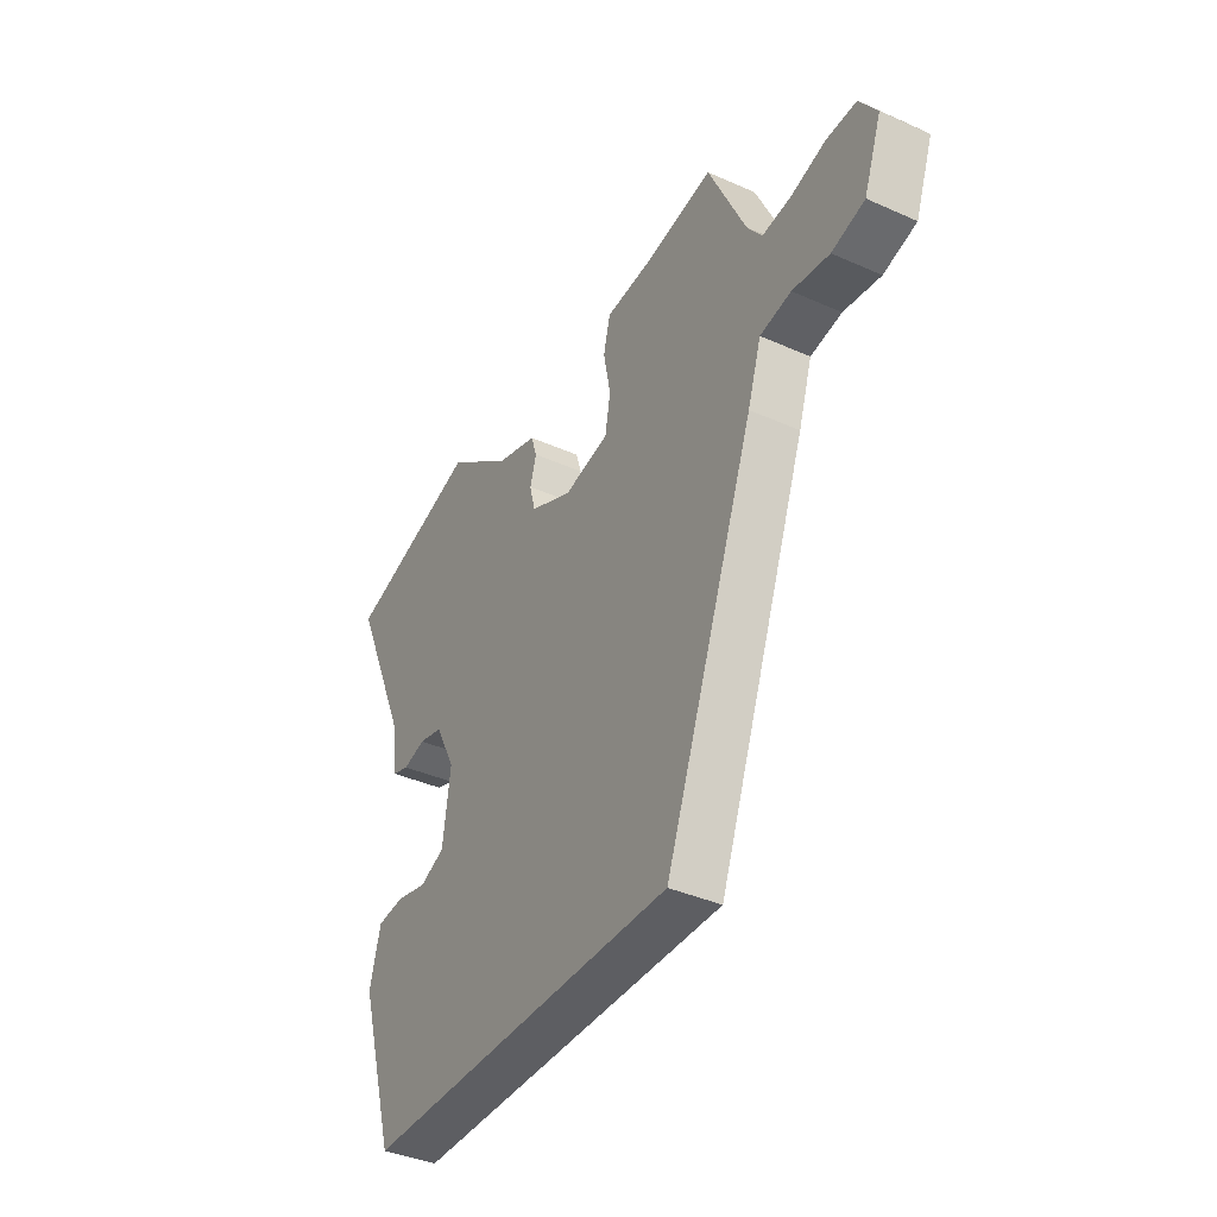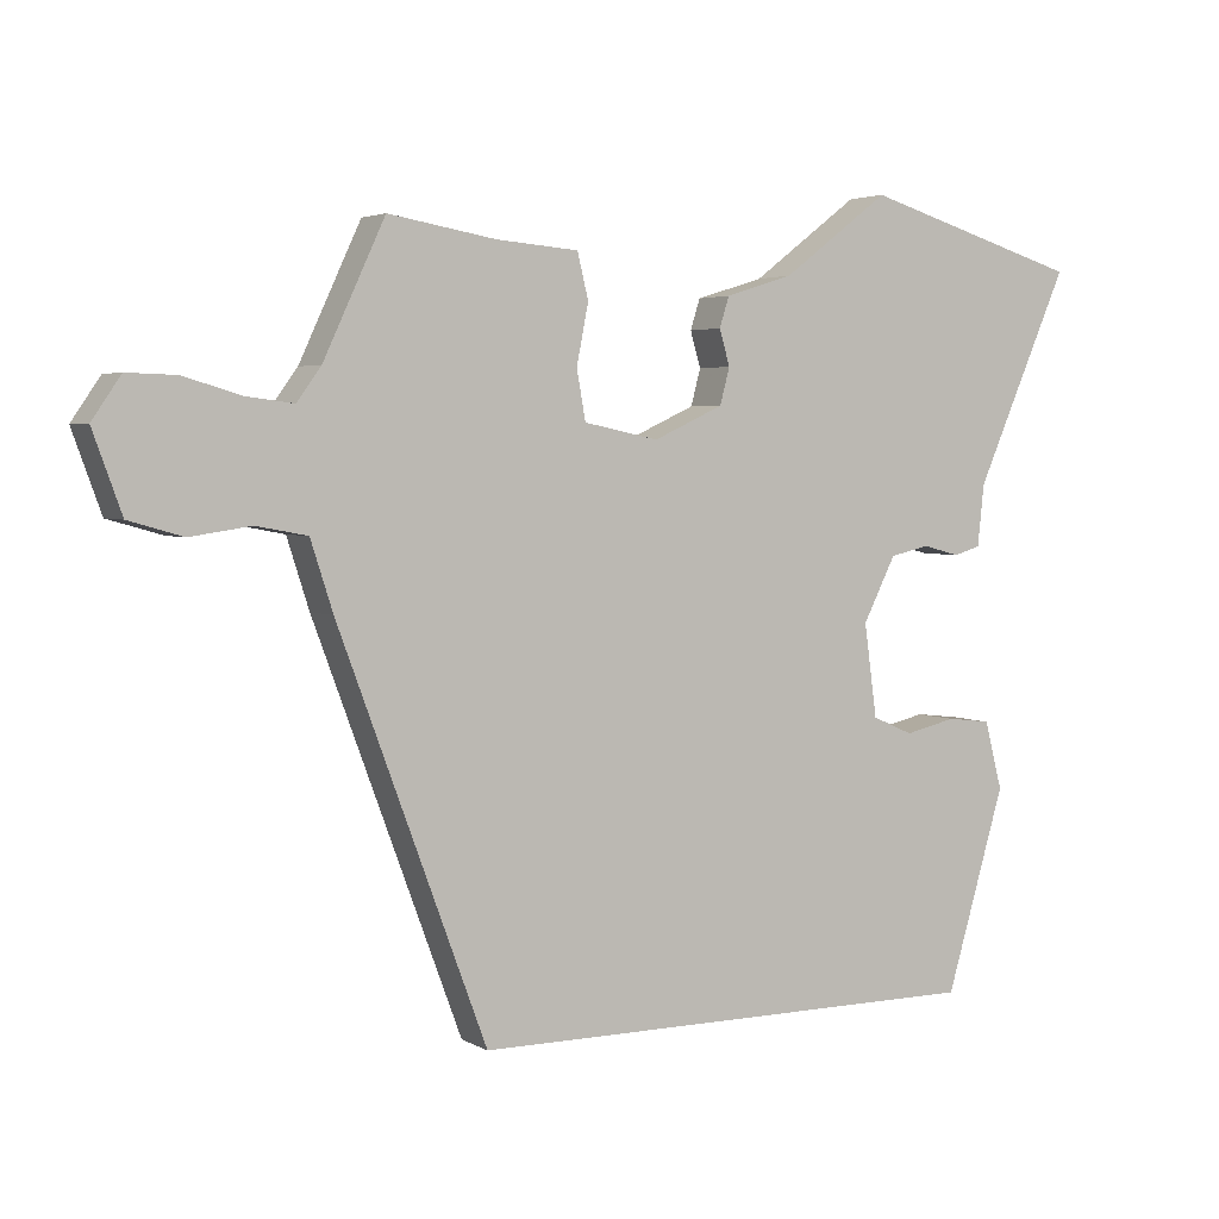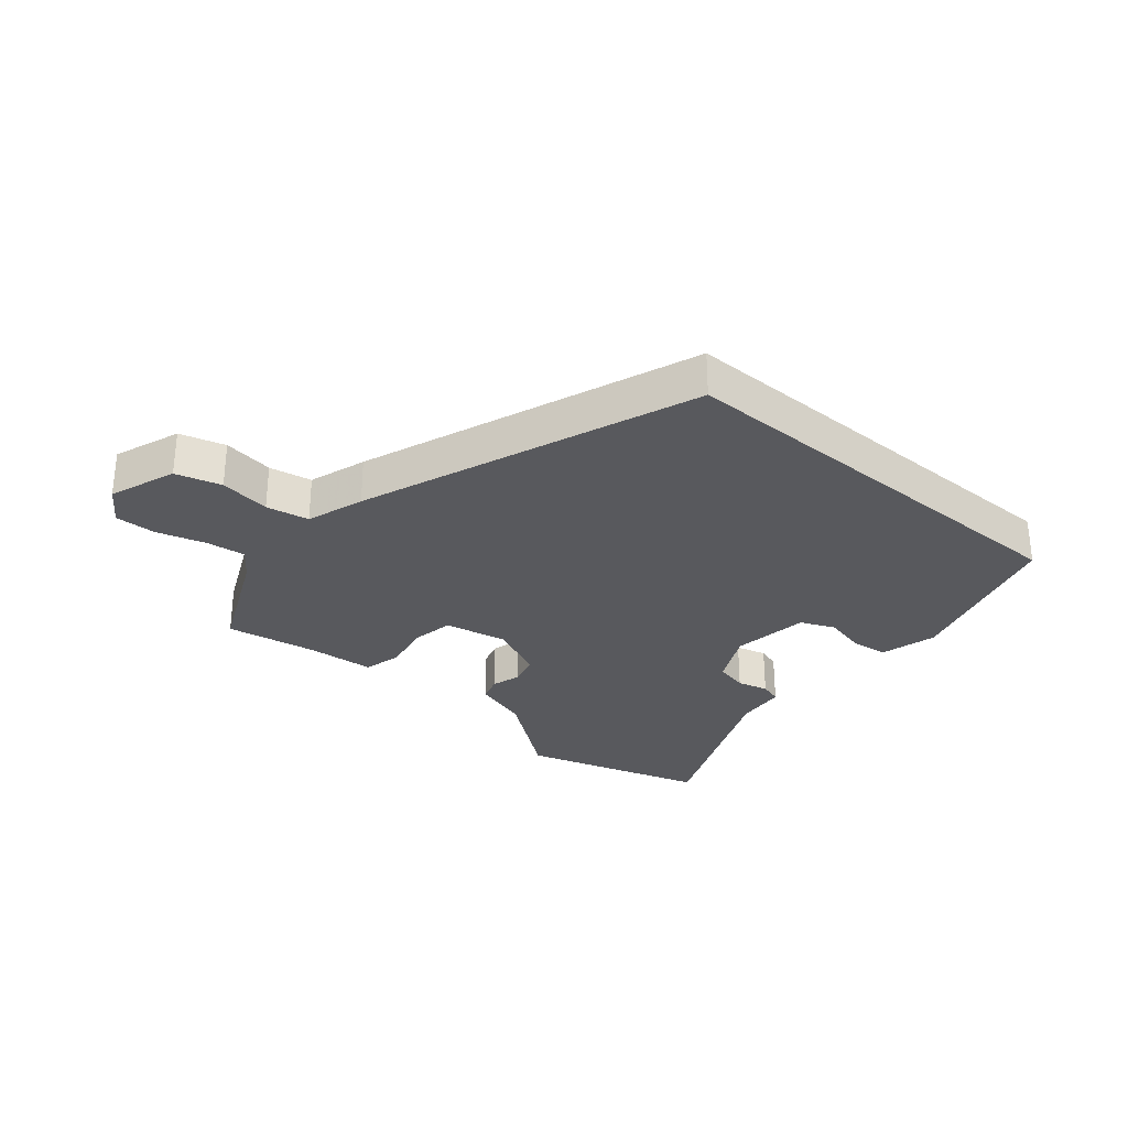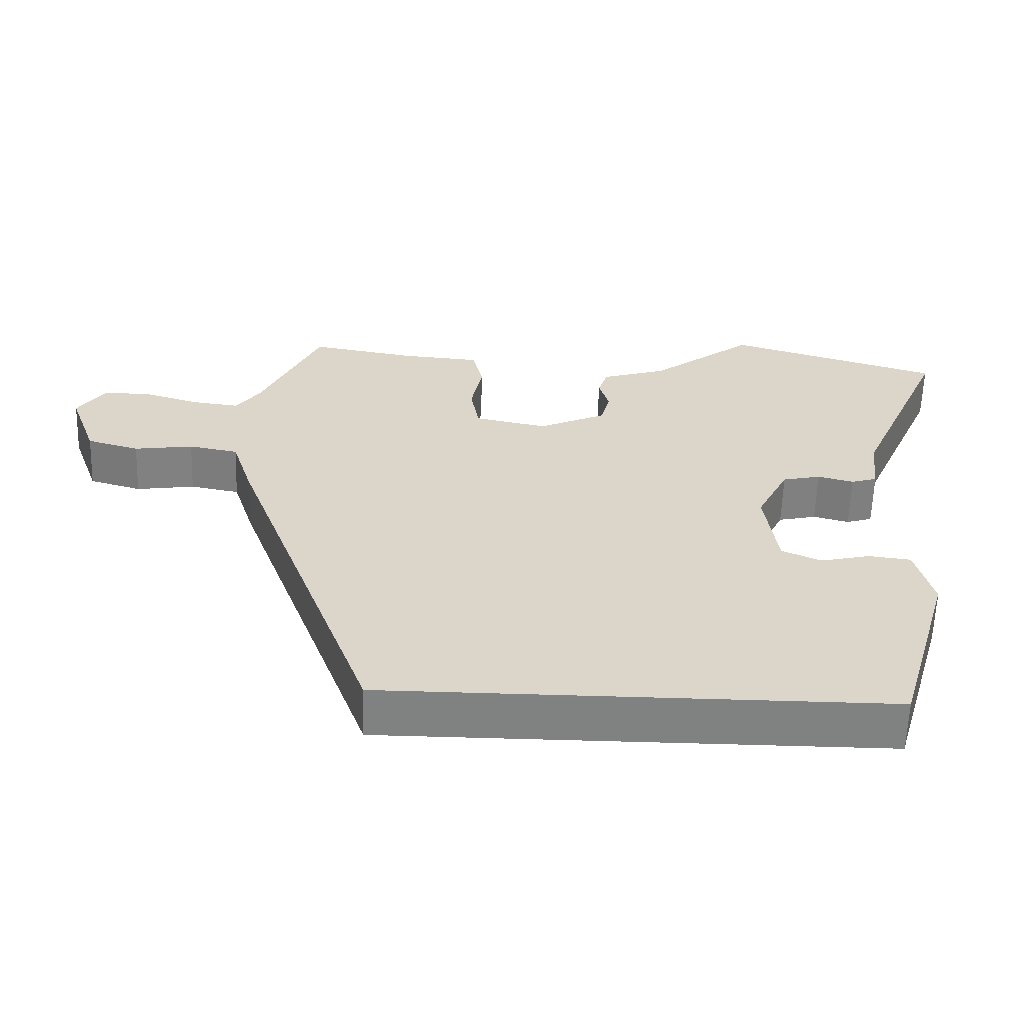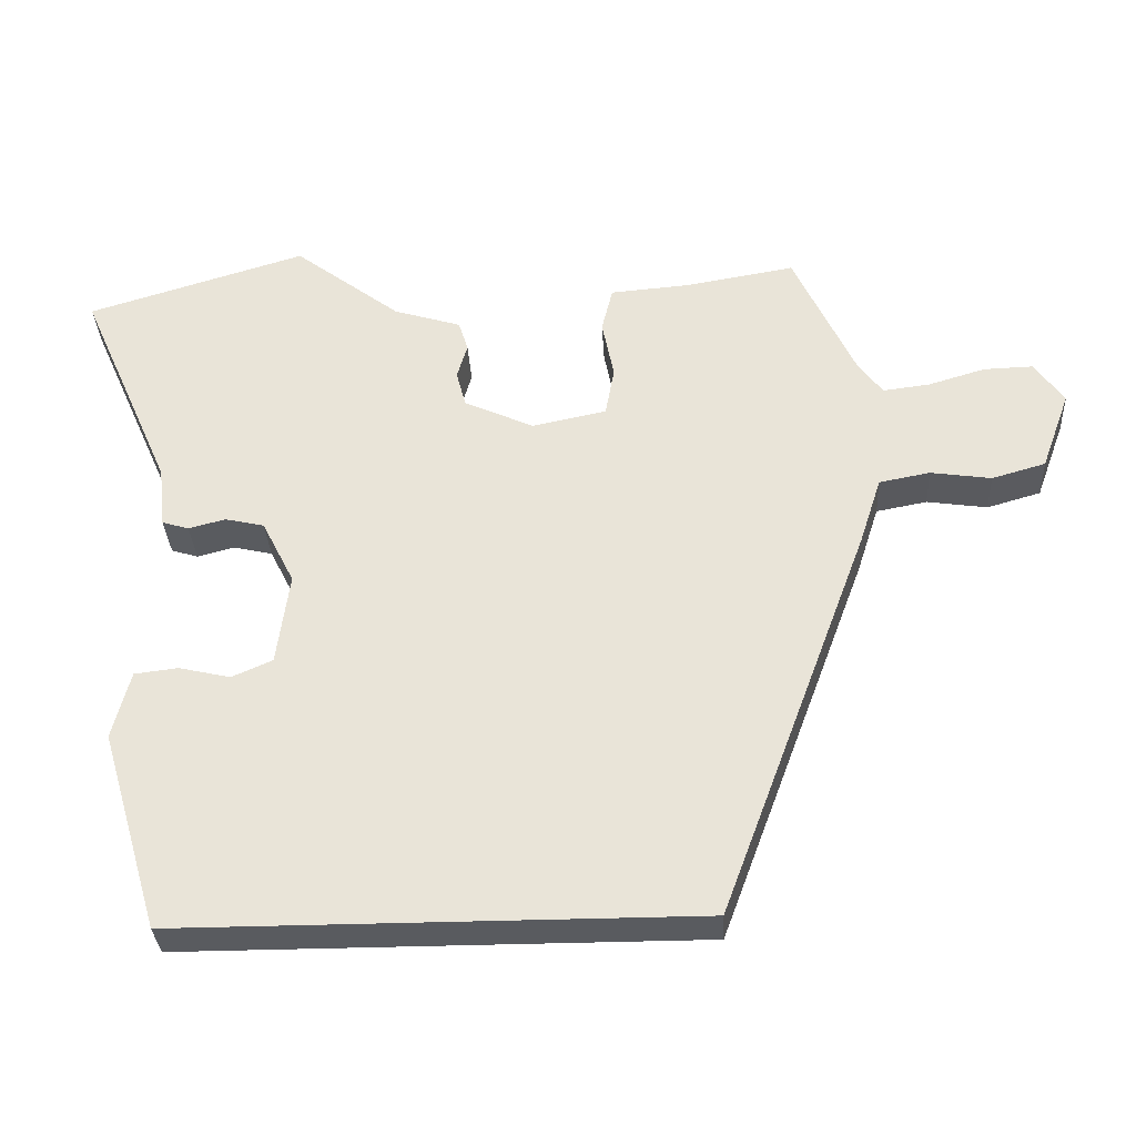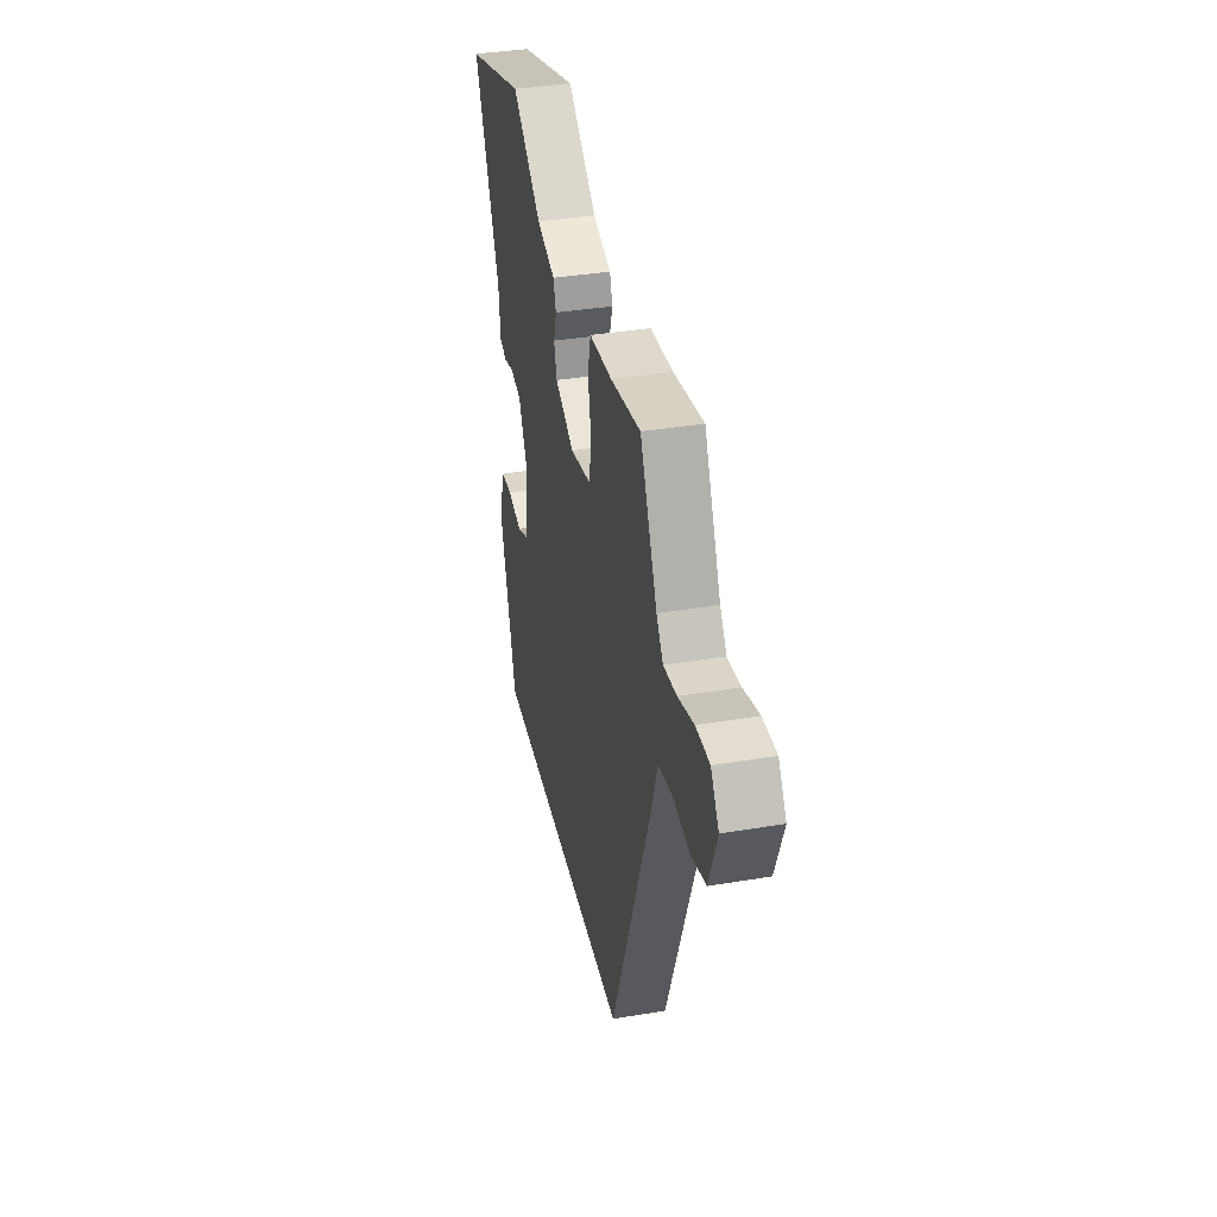
<metadata>
{"format":"obj","ext":"obj","renderer":"f3d","projection":"perspective","resolution":1024,"background":"white","views":[{"elev":-38.5,"azim":60.6,"up":"+Z"},{"elev":3.5,"azim":150.2,"up":"+Z"},{"elev":-29.9,"azim":139.6,"up":"+Y"},{"elev":-60.3,"azim":178.2,"up":"+Z"},{"elev":-32.7,"azim":3.1,"up":"+Z"},{"elev":37.1,"azim":77.8,"up":"+Z"}]}
</metadata>
<code>
v -0.424 0.07 -0.5
v -0.504 0.07 -0.229
v -0.48 0.07 -0.137
v -0.421 0.07 -0.13
v -0.352 0.07 -0.146
v -0.297 0.07 -0.122
v -0.28 0.07 0.003
v -0.324 0.07 0.09
v -0.377 0.07 0.102
v -0.427 0.07 0.089
v -0.463 0.07 0.1
v -0.472 0.07 0.183
v -0.598 0.07 0.47
v -0.302 0.07 0.56
v -0.158 0.07 0.451
v -0.067 0.07 0.423
v -0.054 0.07 0.382
v -0.068 0.07 0.334
v -0.055 0.07 0.285
v 0.039 0.07 0.242
v 0.14 0.07 0.263
v 0.152 0.07 0.33
v 0.136 0.07 0.411
v 0.151 0.07 0.472
v 0.261 0.07 0.481
v 0.407 0.07 0.506
v 0.49 0.07 0.328
v 0.523 0.07 0.283
v 0.587 0.07 0.291
v 0.664 0.07 0.314
v 0.731 0.07 0.316
v 0.77 0.07 0.259
v 0.731 0.07 0.152
v 0.658 0.07 0.131
v 0.576 0.07 0.143
v 0.507 0.07 0.13
v 0.477 0.07 0.037
v 0.277 0.07 -0.5
v -0.424 0 -0.5
v -0.504 0 -0.229
v -0.48 0 -0.137
v -0.421 0 -0.13
v -0.352 0 -0.146
v -0.297 0 -0.122
v -0.28 0 0.003
v -0.324 0 0.09
v -0.377 0 0.102
v -0.427 0 0.089
v -0.463 0 0.1
v -0.472 0 0.183
v -0.598 0 0.47
v -0.302 0 0.56
v -0.158 0 0.451
v -0.067 0 0.423
v -0.054 0 0.382
v -0.068 0 0.334
v -0.055 0 0.285
v 0.039 0 0.242
v 0.14 0 0.263
v 0.152 0 0.33
v 0.136 0 0.411
v 0.151 0 0.472
v 0.261 0 0.481
v 0.407 0 0.506
v 0.49 0 0.328
v 0.523 0 0.283
v 0.587 0 0.291
v 0.664 0 0.314
v 0.731 0 0.316
v 0.77 0 0.259
v 0.731 0 0.152
v 0.658 0 0.131
v 0.576 0 0.143
v 0.507 0 0.13
v 0.477 0 0.037
v 0.277 0 -0.5
f 38 1 2
f 37 38 2
f 36 37 2
f 33 34 35
f 32 33 35
f 31 32 35
f 30 31 35
f 29 30 35
f 28 29 35 36
f 27 28 36
f 25 26 27 36
f 24 25 36
f 23 24 36
f 22 23 36
f 21 22 36
f 20 21 36
f 15 16 17 18
f 15 18 19
f 14 15 19
f 13 14 19
f 12 13 19
f 12 19 20
f 11 12 20
f 10 11 20
f 9 10 20
f 2 3 4 5
f 2 5 6
f 36 2 6
f 8 9 20 36
f 7 8 36
f 6 7 36
f 40 39 76
f 40 76 75
f 40 75 74
f 73 72 71
f 73 71 70
f 73 70 69
f 73 69 68
f 73 68 67
f 74 73 67 66
f 74 66 65
f 74 65 64 63
f 74 63 62
f 74 62 61
f 74 61 60
f 74 60 59
f 74 59 58
f 56 55 54 53
f 57 56 53
f 57 53 52
f 57 52 51
f 57 51 50
f 58 57 50
f 58 50 49
f 58 49 48
f 58 48 47
f 43 42 41 40
f 44 43 40
f 44 40 74
f 74 58 47 46
f 74 46 45
f 74 45 44
f 1 39 40 2
f 2 40 41 3
f 3 41 42 4
f 4 42 43 5
f 5 43 44 6
f 6 44 45 7
f 7 45 46 8
f 8 46 47 9
f 9 47 48 10
f 10 48 49 11
f 11 49 50 12
f 12 50 51 13
f 13 51 52 14
f 14 52 53 15
f 15 53 54 16
f 16 54 55 17
f 17 55 56 18
f 18 56 57 19
f 19 57 58 20
f 20 58 59 21
f 21 59 60 22
f 22 60 61 23
f 23 61 62 24
f 24 62 63 25
f 25 63 64 26
f 26 64 65 27
f 27 65 66 28
f 28 66 67 29
f 29 67 68 30
f 30 68 69 31
f 31 69 70 32
f 32 70 71 33
f 33 71 72 34
f 34 72 73 35
f 35 73 74 36
f 36 74 75 37
f 37 75 76 38
f 38 76 39 1

</code>
